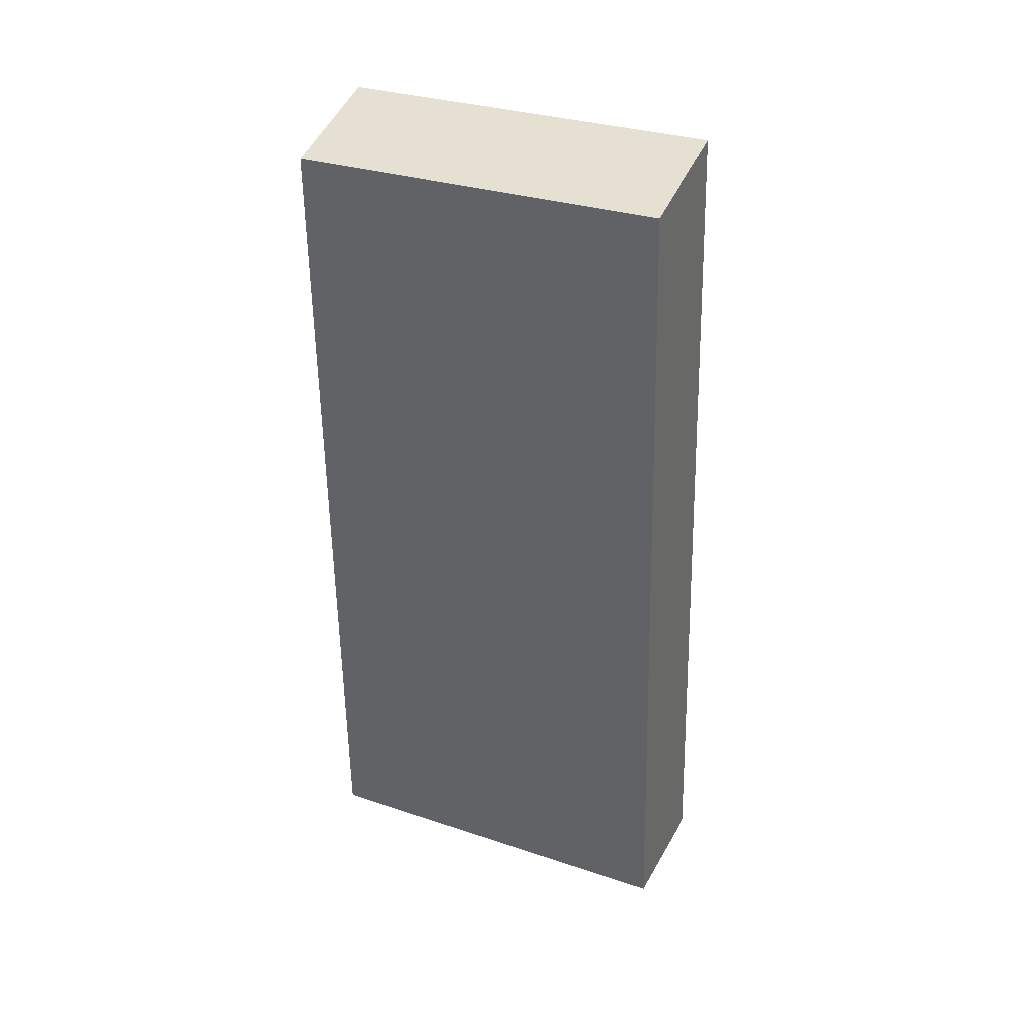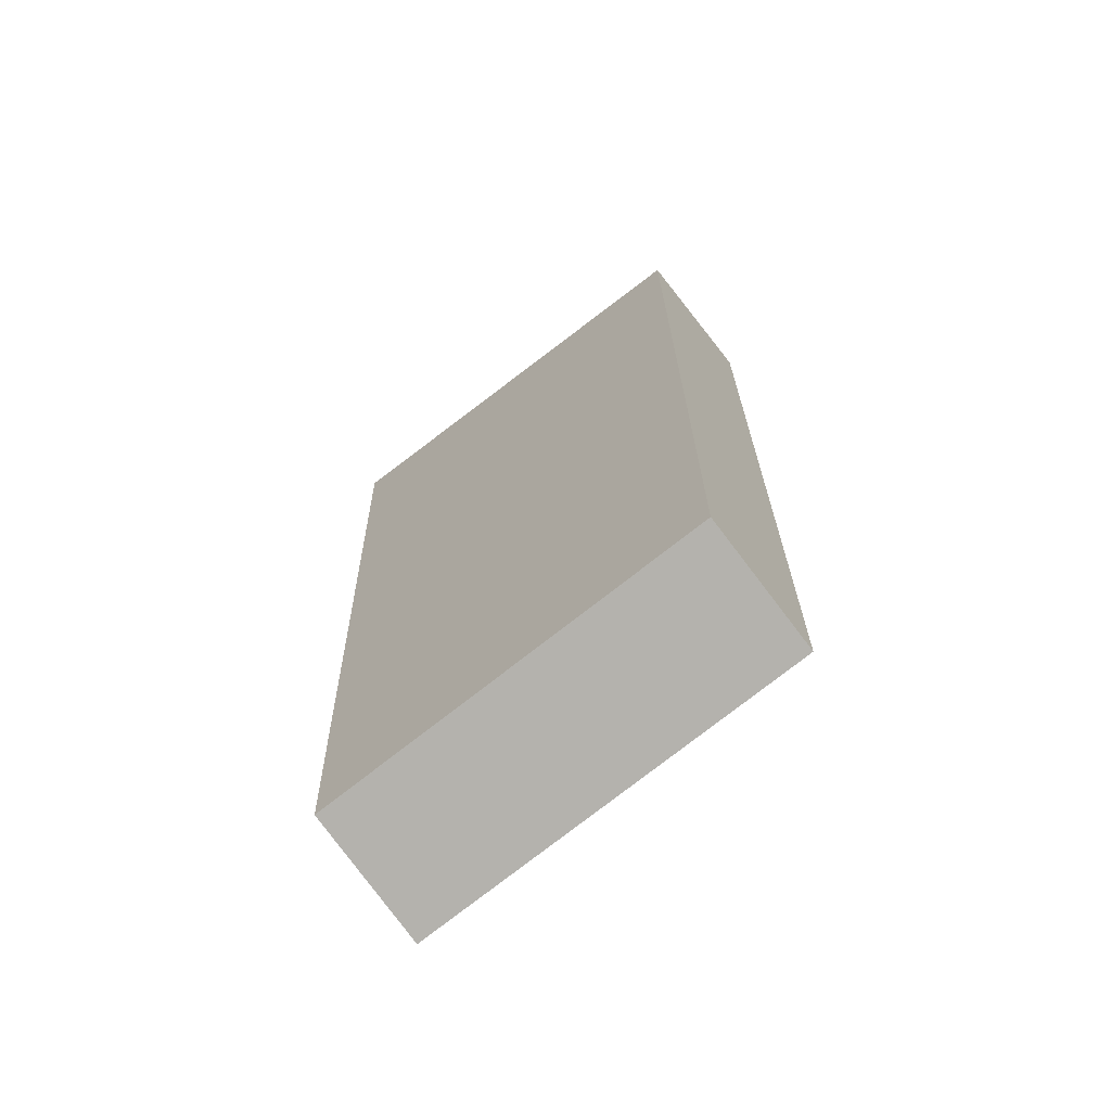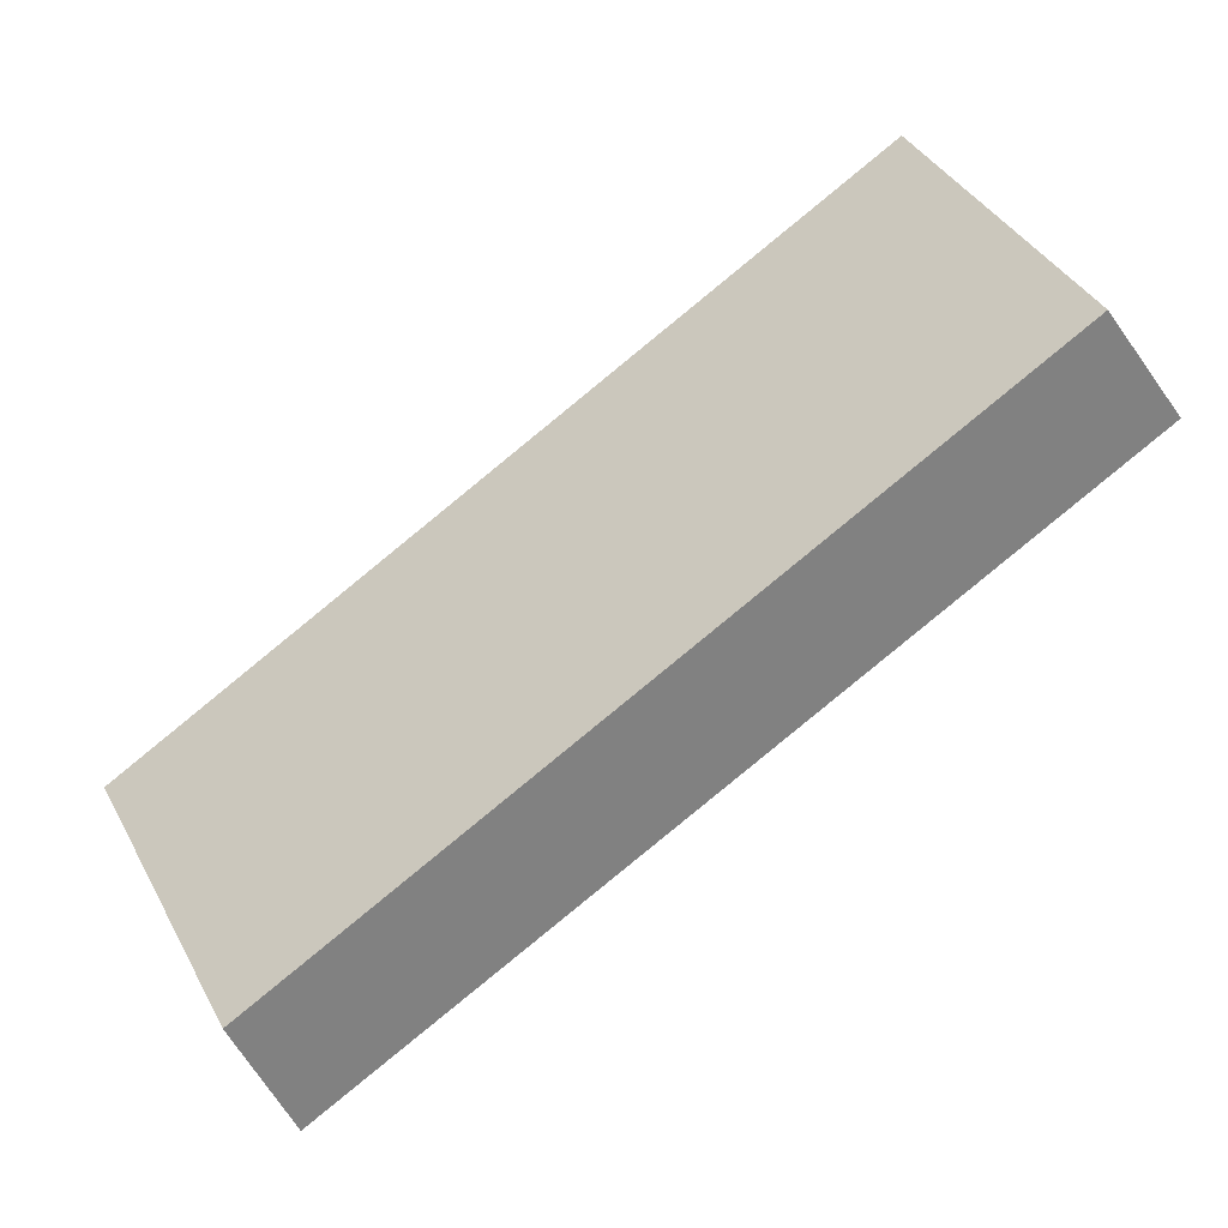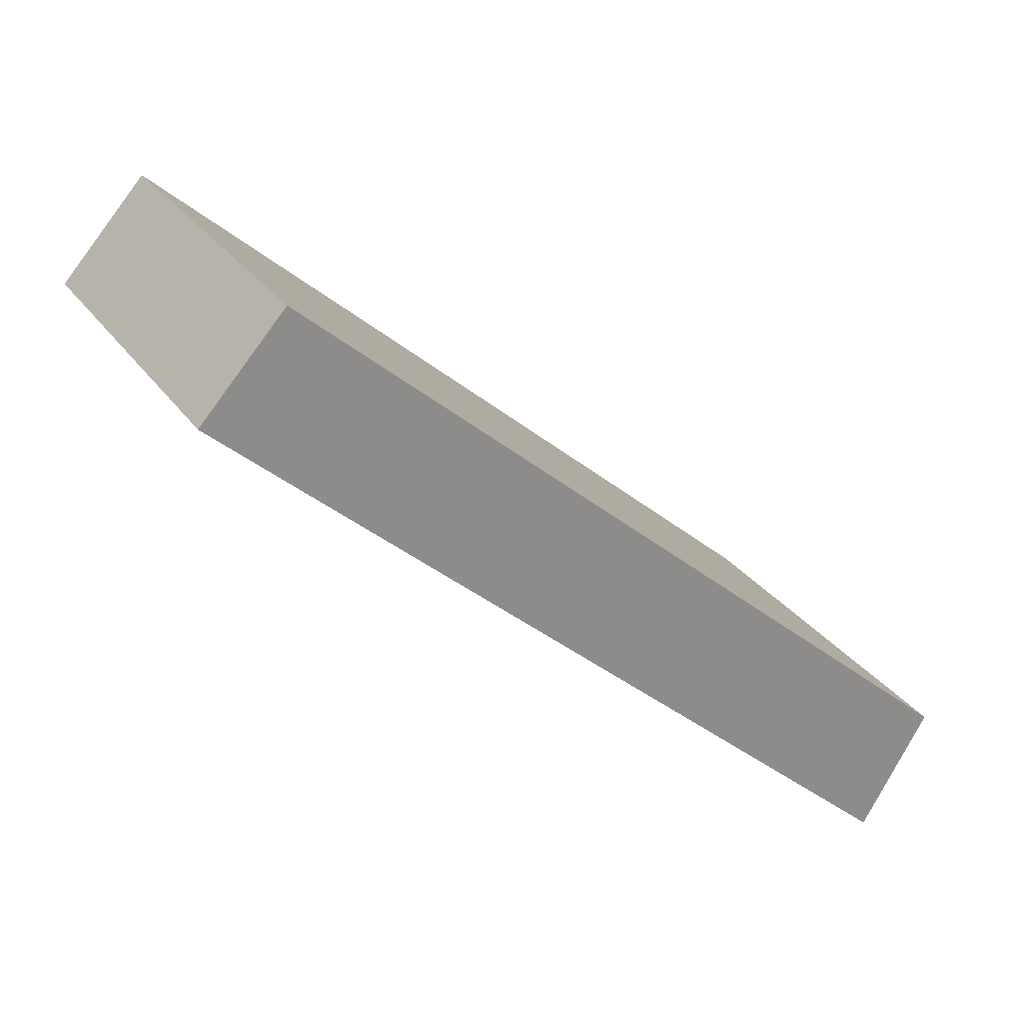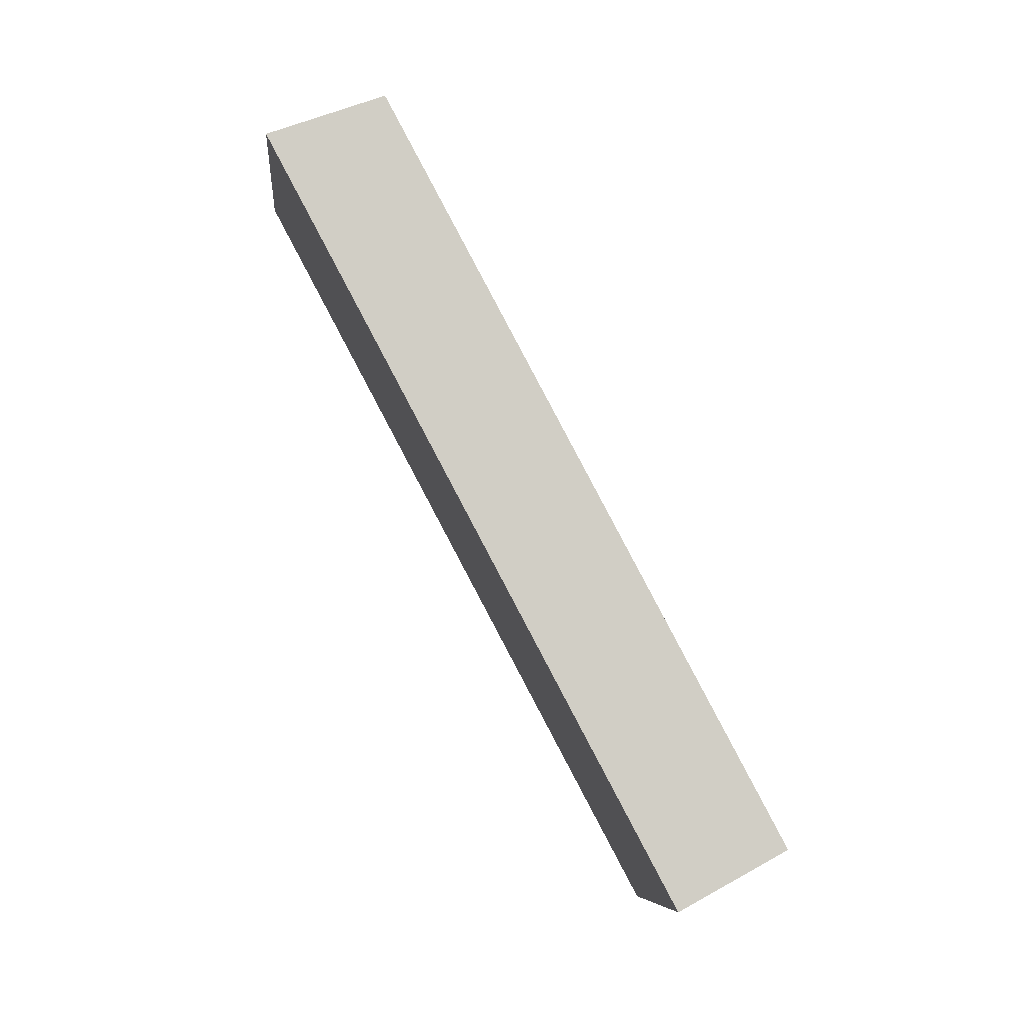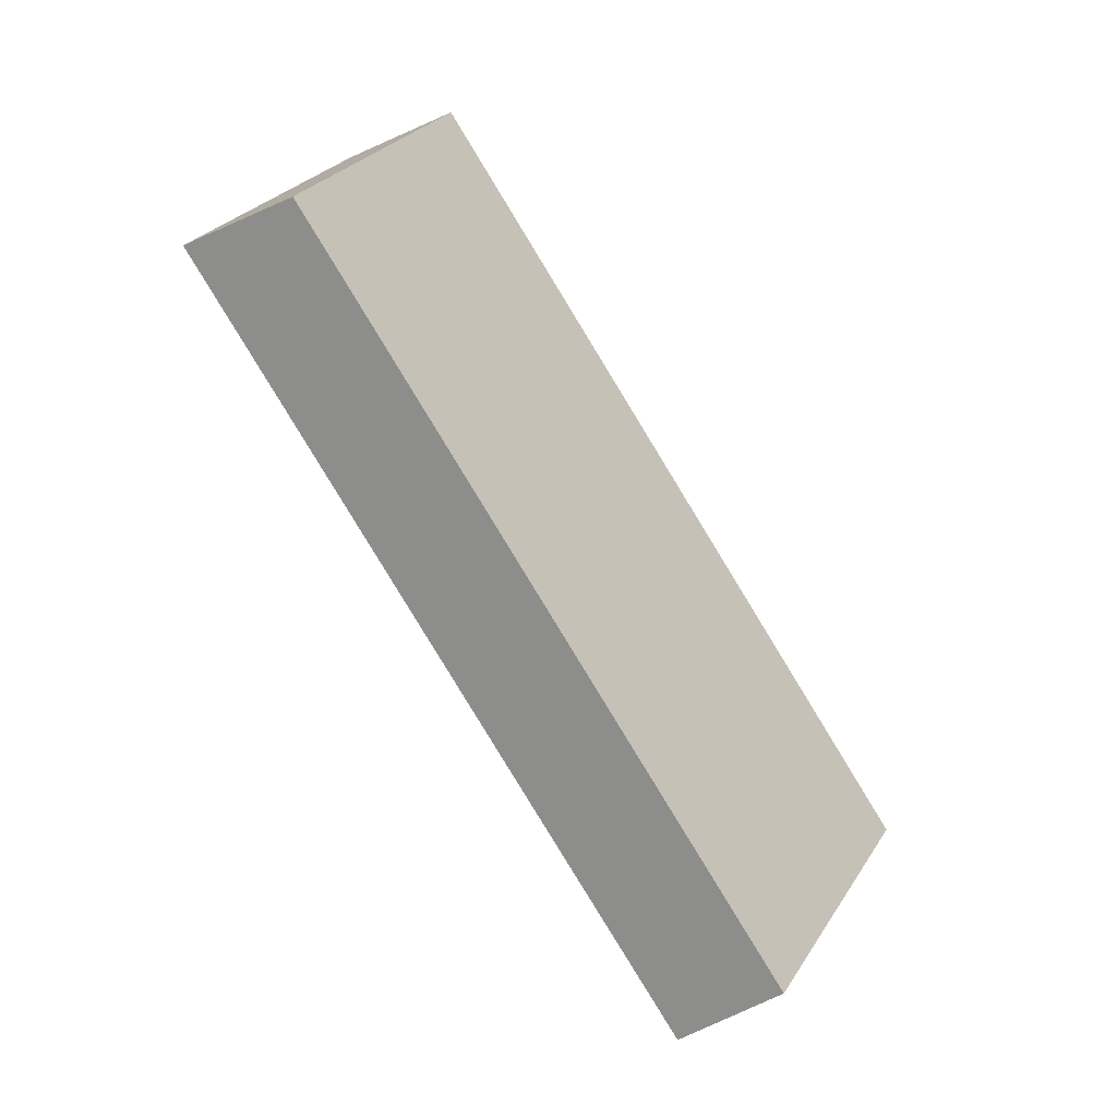
<metadata>
{"format":"obj","ext":"obj","renderer":"f3d","projection":"perspective","resolution":1024,"background":"white","views":[{"elev":68.4,"azim":58.3,"up":"+Y"},{"elev":3.1,"azim":-152.7,"up":"+Z"},{"elev":69.0,"azim":-98.7,"up":"+Z"},{"elev":-15.3,"azim":73.2,"up":"+Z"},{"elev":-19.7,"azim":-55.9,"up":"+Y"},{"elev":5.9,"azim":-30.6,"up":"+Y"}]}
</metadata>
<code>
v 3.769 8.331 7.274
v 3.654 8.204 7.076
v 3.16 8.16 7.738
v 3.045 8.033 7.54
v 3.566 8.274 7.429
v 3.363 8.217 7.583
v 3.248 8.09 7.385
v 3.451 8.147 7.231
v 2.94 9.896 6.8
v 2.805 9.807 6.591
v 2.35 9.688 7.274
v 2.215 9.6 7.065
v 2.645 9.792 7.037
v 2.51 9.704 6.828
v 3.769 8.331 7.274
v 2.94 9.896 6.8
v 3.16 8.16 7.738
v 2.35 9.688 7.274
v 3.566 8.274 7.429
v 3.363 8.217 7.583
v 2.645 9.792 7.037
v 2.957 8.542 7.622
v 2.755 8.924 7.506
v 2.552 9.306 7.39
v 3.147 9.504 6.919
v 3.355 9.113 7.037
v 3.562 8.722 7.156
v 3.16 8.16 7.738
v 2.35 9.688 7.274
v 3.045 8.033 7.54
v 2.215 9.6 7.065
v 2.552 9.306 7.39
v 2.755 8.924 7.506
v 2.957 8.542 7.622
v 2.837 8.425 7.421
v 2.63 8.817 7.302
v 2.422 9.208 7.184
v 3.045 8.033 7.54
v 2.215 9.6 7.065
v 2.51 9.704 6.828
v 3.654 8.204 7.076
v 2.805 9.807 6.591
v 3.248 8.09 7.385
v 3.451 8.147 7.231
v 2.63 8.817 7.302
v 2.422 9.208 7.184
v 2.837 8.425 7.421
v 3.484 8.525 6.979
v 3.314 8.846 6.882
v 3.144 9.166 6.785
v 2.975 9.487 6.688
v 3.654 8.204 7.076
v 2.805 9.807 6.591
v 3.769 8.331 7.274
v 2.94 9.896 6.8
v 3.562 8.722 7.156
v 3.355 9.113 7.037
v 3.147 9.504 6.919
v 2.975 9.487 6.688
v 3.144 9.166 6.785
v 3.314 8.846 6.882
v 3.484 8.525 6.979
f 1 5 6 3 4 7 8 2
f 10 14 12 11 13 9
f 19 15 27 26 25 16 21 18 24 23 22 17 20
f 35 30 28 34 33 32 29 31 37 36
f 43 38 47 45 46 39 40 42 51 50 49 48 41 44
f 56 54 52 62 61 60 59 53 55 58 57

</code>
